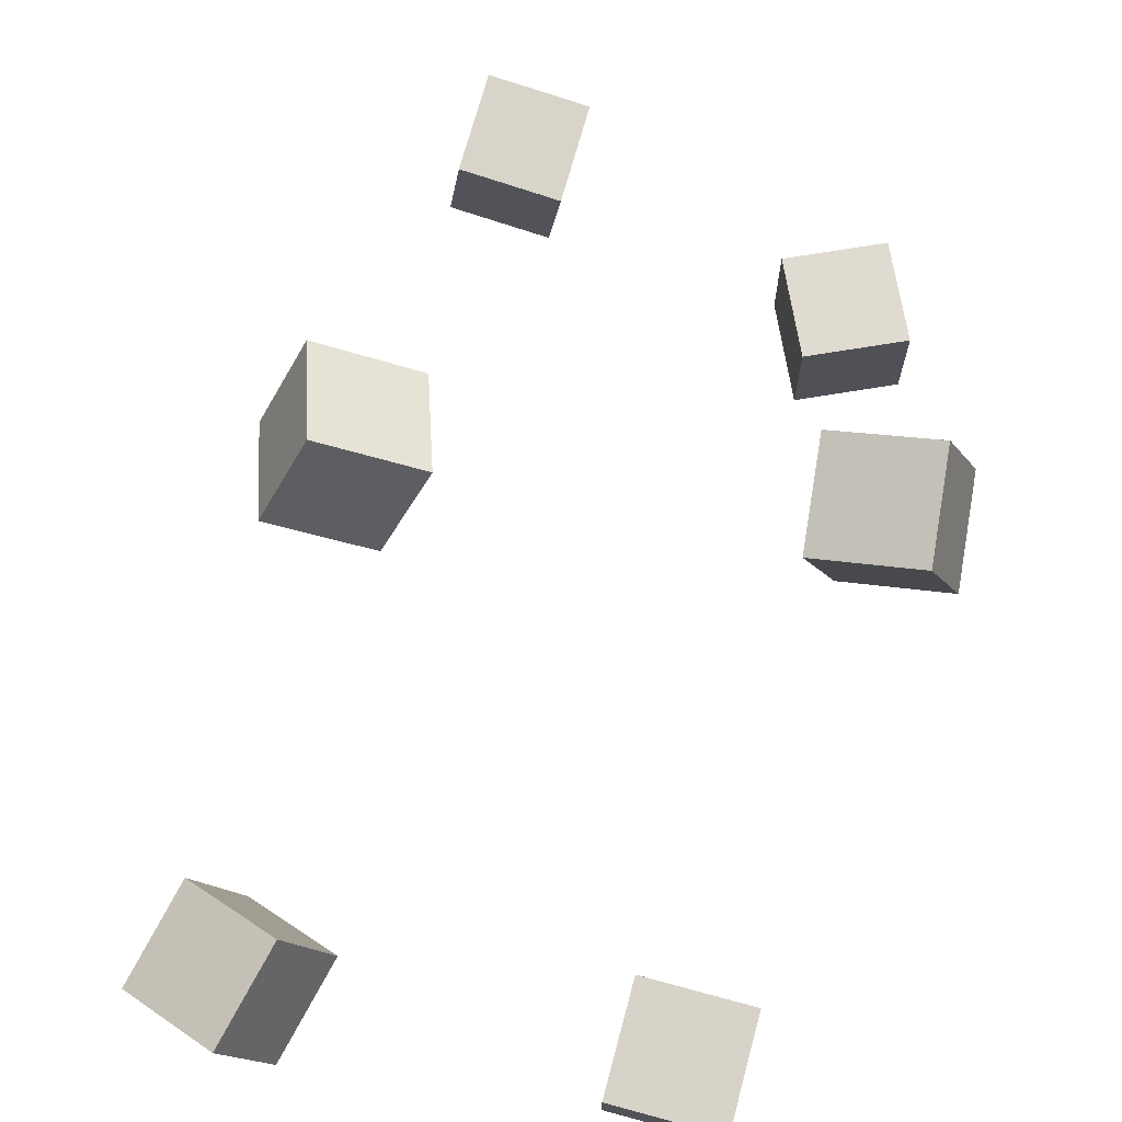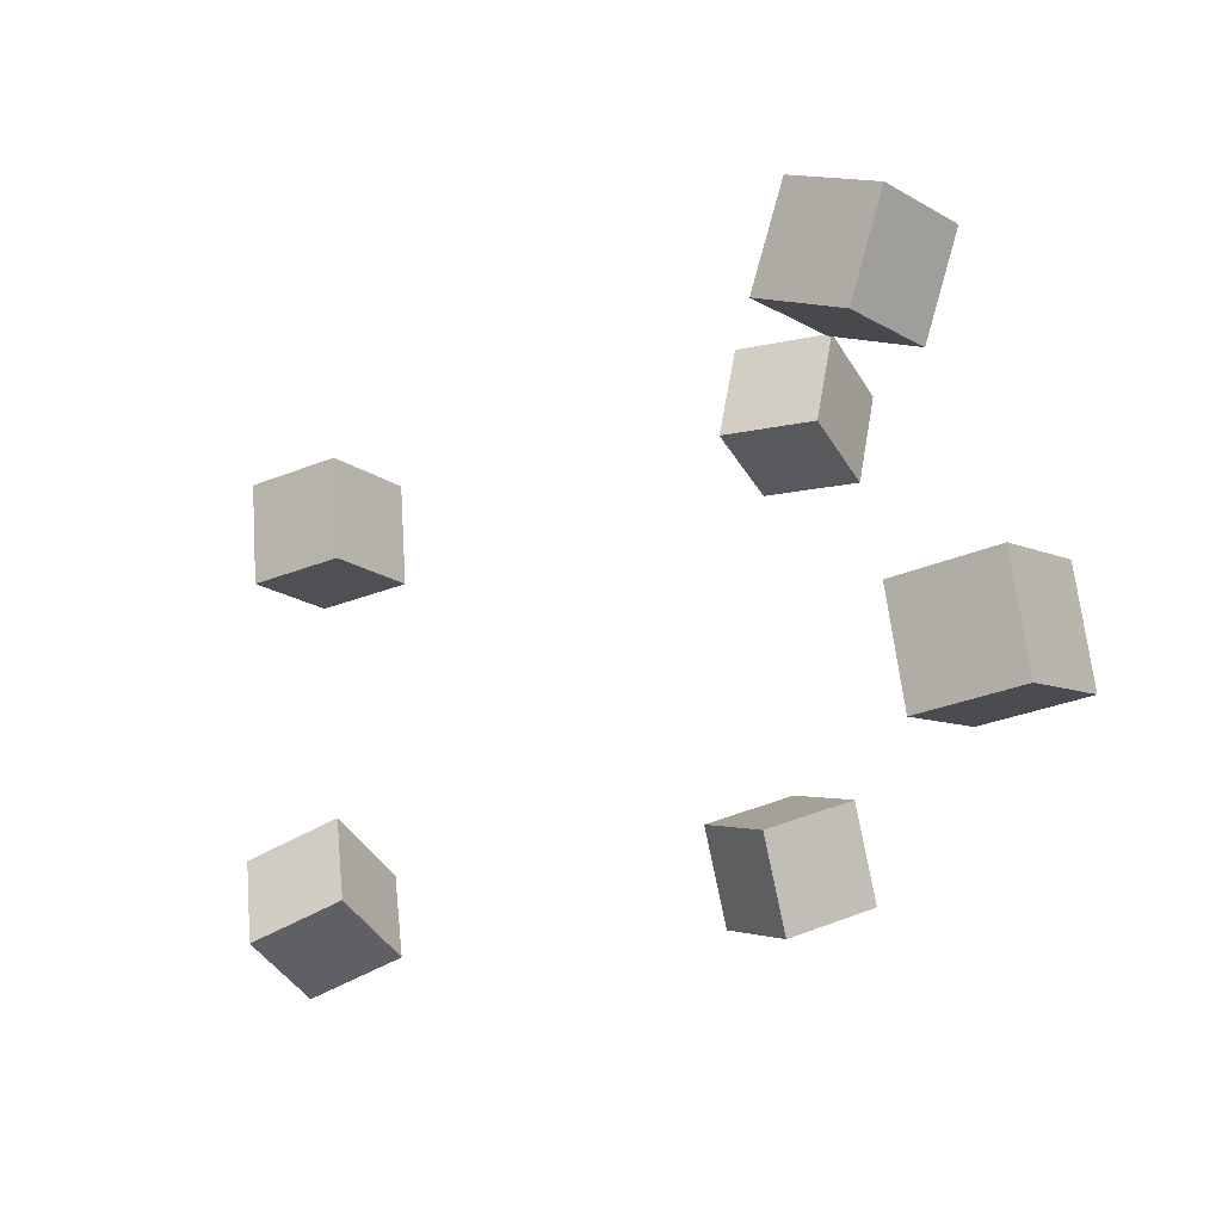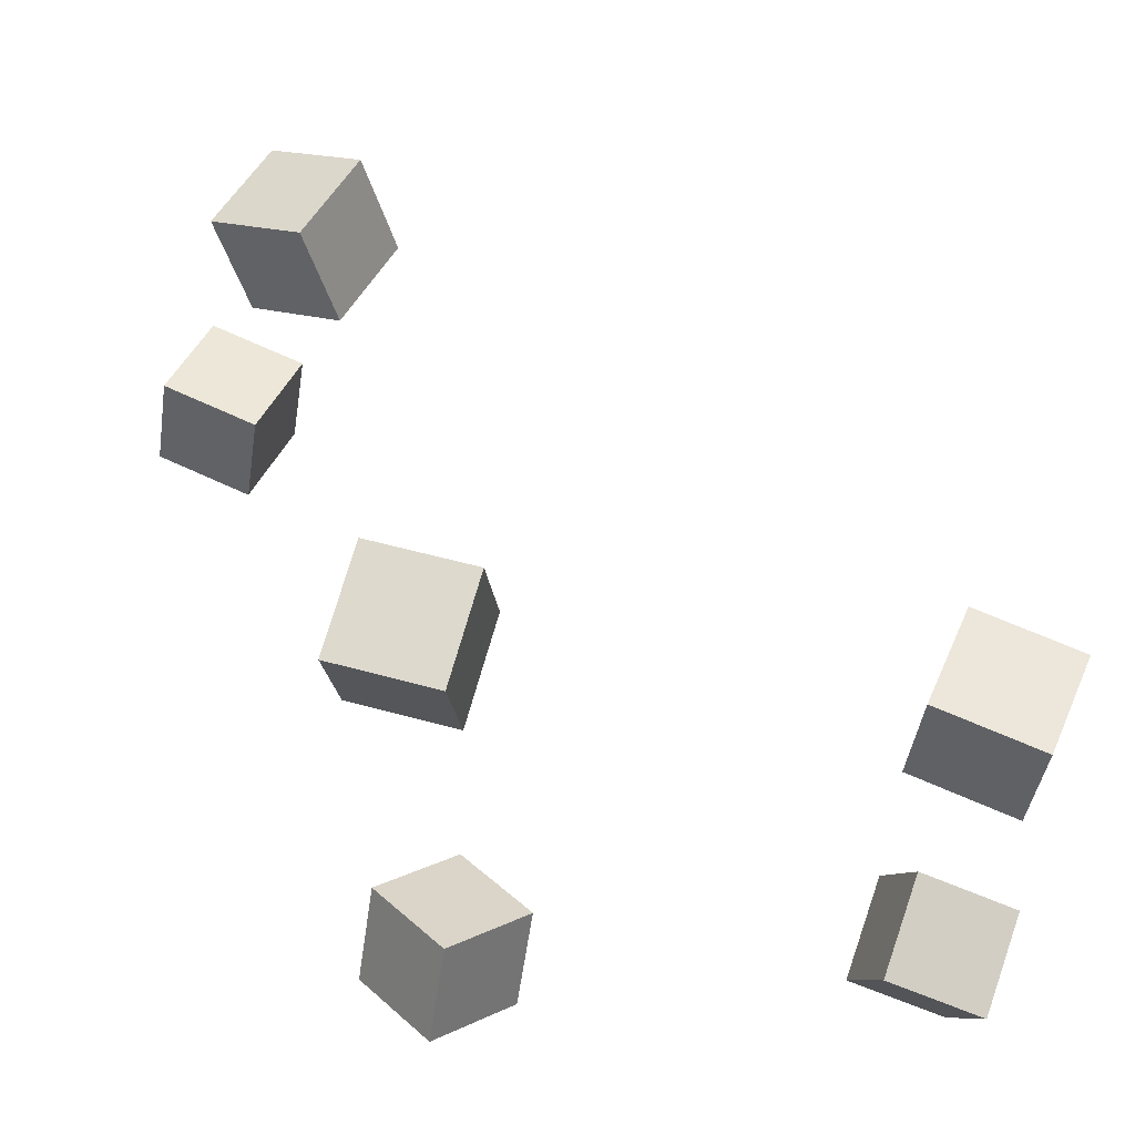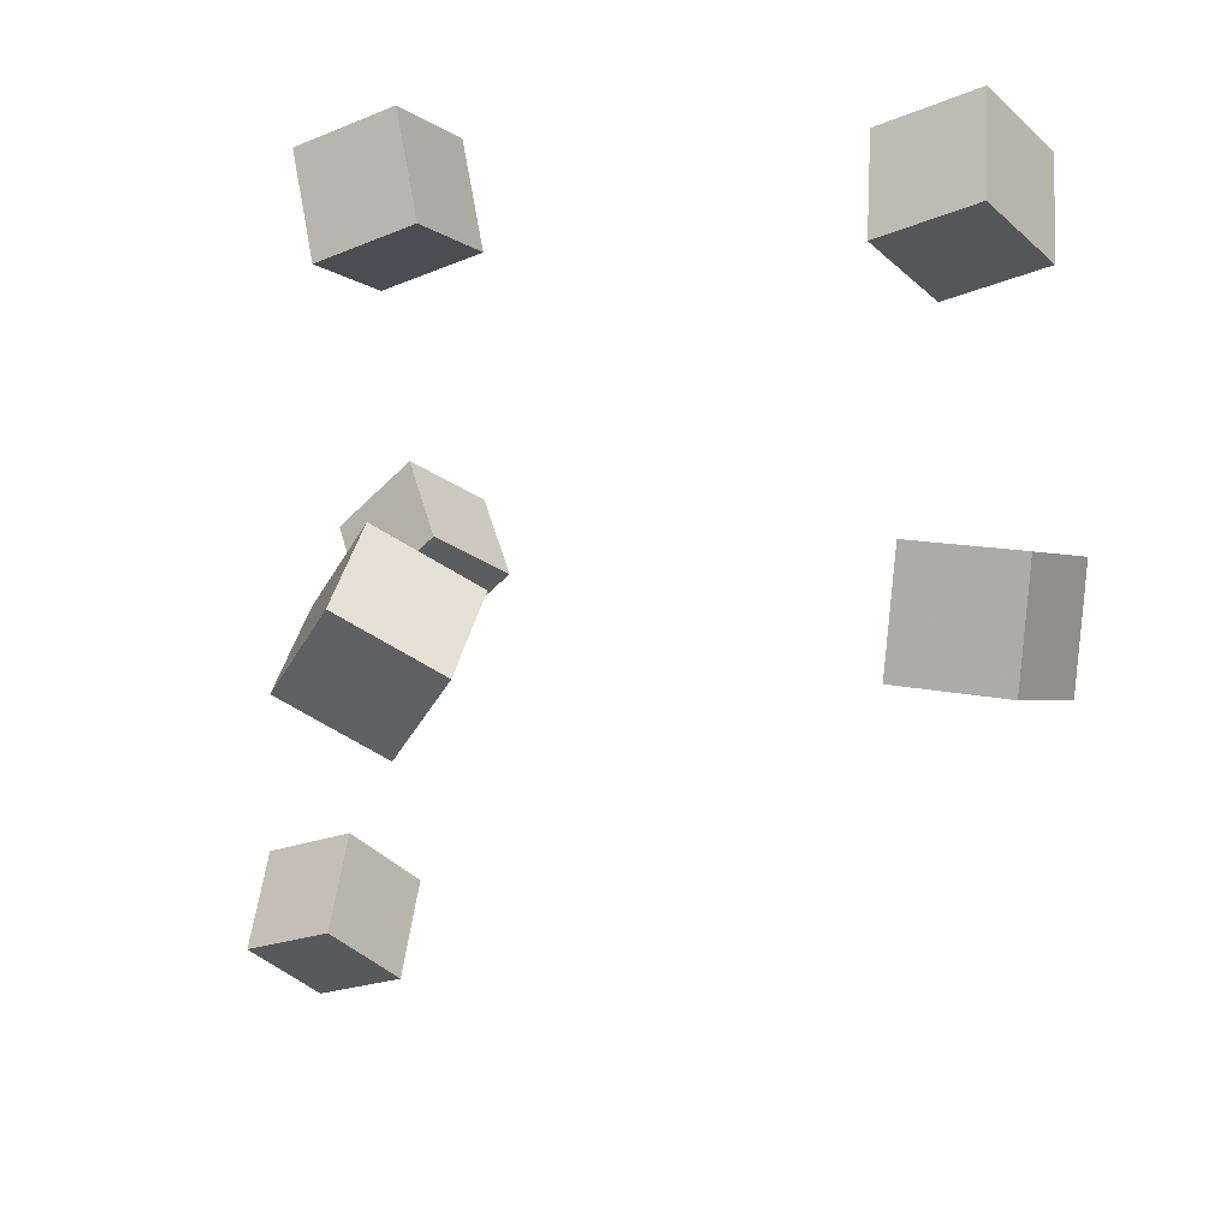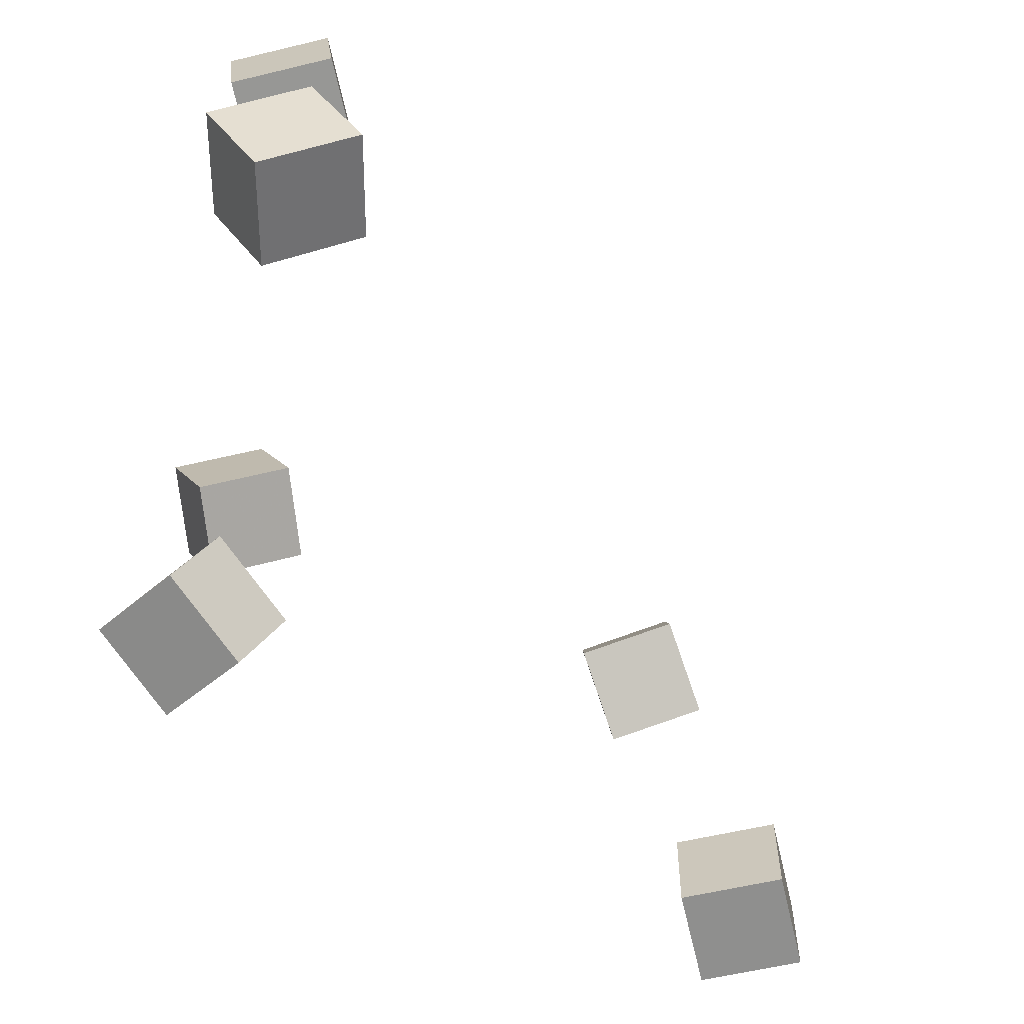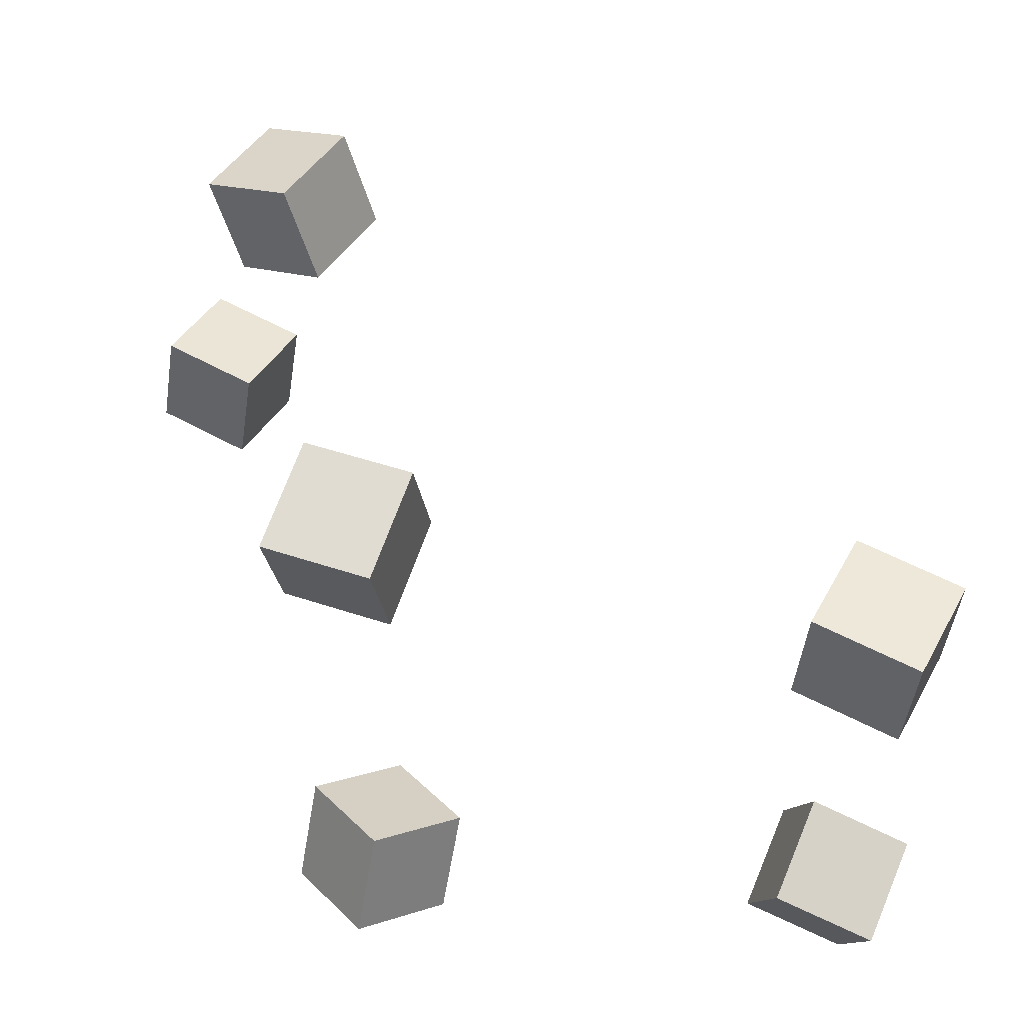
<metadata>
{"format":"obj","ext":"obj","renderer":"f3d","projection":"perspective","resolution":1024,"background":"white","views":[{"elev":-77.2,"azim":-98.5,"up":"+Y"},{"elev":-11.0,"azim":-171.9,"up":"+Z"},{"elev":47.7,"azim":-3.7,"up":"+Z"},{"elev":-33.5,"azim":9.9,"up":"+Z"},{"elev":-74.0,"azim":76.0,"up":"+Z"},{"elev":43.6,"azim":0.5,"up":"+Z"}]}
</metadata>
<code>
v -0.2076 0.2245 -0.08346
v -0.2001 0.2235 -0.03467
v -0.1853 0.2684 -0.08599
v -0.1778 0.2674 -0.0372
v -0.1642 0.202 -0.09061
v -0.1567 0.201 -0.04182
v -0.1419 0.246 -0.09314
v -0.1344 0.245 -0.04435
f 1.0 7.0 5.0
f 1.0 3.0 7.0
f 1.0 4.0 3.0
f 1.0 2.0 4.0
f 3.0 8.0 7.0
f 3.0 4.0 8.0
f 5.0 7.0 8.0
f 5.0 8.0 6.0
f 1.0 5.0 6.0
f 1.0 6.0 2.0
f 2.0 6.0 8.0
f 2.0 8.0 4.0
v -0.1625 0.1745 0.1076
v -0.1233 0.1482 0.1216
v -0.1363 0.2158 0.1118
v -0.097 0.1895 0.1257
v -0.1486 0.1703 0.0607
v -0.1094 0.144 0.07466
v -0.1224 0.2117 0.06481
v -0.0831 0.1853 0.07876
f 9.0 15.0 13.0
f 9.0 11.0 15.0
f 9.0 12.0 11.0
f 9.0 10.0 12.0
f 11.0 16.0 15.0
f 11.0 12.0 16.0
f 13.0 15.0 16.0
f 13.0 16.0 14.0
f 9.0 13.0 14.0
f 9.0 14.0 10.0
f 10.0 14.0 16.0
f 10.0 16.0 12.0
v -0.08539 -0.09537 -0.1243
v -0.07705 -0.07991 -0.07787
v -0.1154 -0.05675 -0.1317
v -0.1071 -0.04128 -0.08534
v -0.04679 -0.06842 -0.1402
v -0.03845 -0.05295 -0.09379
v -0.07685 -0.02979 -0.1477
v -0.06851 -0.01433 -0.1013
f 17.0 23.0 21.0
f 17.0 19.0 23.0
f 17.0 20.0 19.0
f 17.0 18.0 20.0
f 19.0 24.0 23.0
f 19.0 20.0 24.0
f 21.0 23.0 24.0
f 21.0 24.0 22.0
f 17.0 21.0 22.0
f 17.0 22.0 18.0
f 18.0 22.0 24.0
f 18.0 24.0 20.0
v 0.1066 -0.07937 0.02652
v 0.1106 -0.08584 0.07587
v 0.1292 -0.03499 0.0305
v 0.1332 -0.04146 0.07985
v 0.1511 -0.1015 0.02001
v 0.1551 -0.1079 0.06936
v 0.1737 -0.0571 0.02399
v 0.1777 -0.06357 0.07334
f 25.0 31.0 29.0
f 25.0 27.0 31.0
f 25.0 28.0 27.0
f 25.0 26.0 28.0
f 27.0 32.0 31.0
f 27.0 28.0 32.0
f 29.0 31.0 32.0
f 29.0 32.0 30.0
f 25.0 29.0 30.0
f 25.0 30.0 26.0
f 26.0 30.0 32.0
f 26.0 32.0 28.0
v 0.1459 -0.06888 -0.1696
v 0.1011 -0.05797 -0.1517
v 0.1647 -0.0291 -0.147
v 0.1198 -0.01819 -0.129
v 0.1554 -0.09622 -0.1294
v 0.1105 -0.0853 -0.1115
v 0.1741 -0.05644 -0.1068
v 0.1293 -0.04552 -0.08882
f 33.0 39.0 37.0
f 33.0 35.0 39.0
f 33.0 36.0 35.0
f 33.0 34.0 36.0
f 35.0 40.0 39.0
f 35.0 36.0 40.0
f 37.0 39.0 40.0
f 37.0 40.0 38.0
f 33.0 37.0 38.0
f 33.0 38.0 34.0
f 34.0 38.0 40.0
f 34.0 40.0 36.0
v -0.1109 -0.05957 0.06393
v -0.1168 -0.07762 0.1095
v -0.09455 -0.01705 0.0829
v -0.1004 -0.0351 0.1284
v -0.06485 -0.07683 0.06305
v -0.07074 -0.09487 0.1086
v -0.04854 -0.03431 0.08202
v -0.05443 -0.05235 0.1275
f 41.0 47.0 45.0
f 41.0 43.0 47.0
f 41.0 44.0 43.0
f 41.0 42.0 44.0
f 43.0 48.0 47.0
f 43.0 44.0 48.0
f 45.0 47.0 48.0
f 45.0 48.0 46.0
f 41.0 45.0 46.0
f 41.0 46.0 42.0
f 42.0 46.0 48.0
f 42.0 48.0 44.0

</code>
